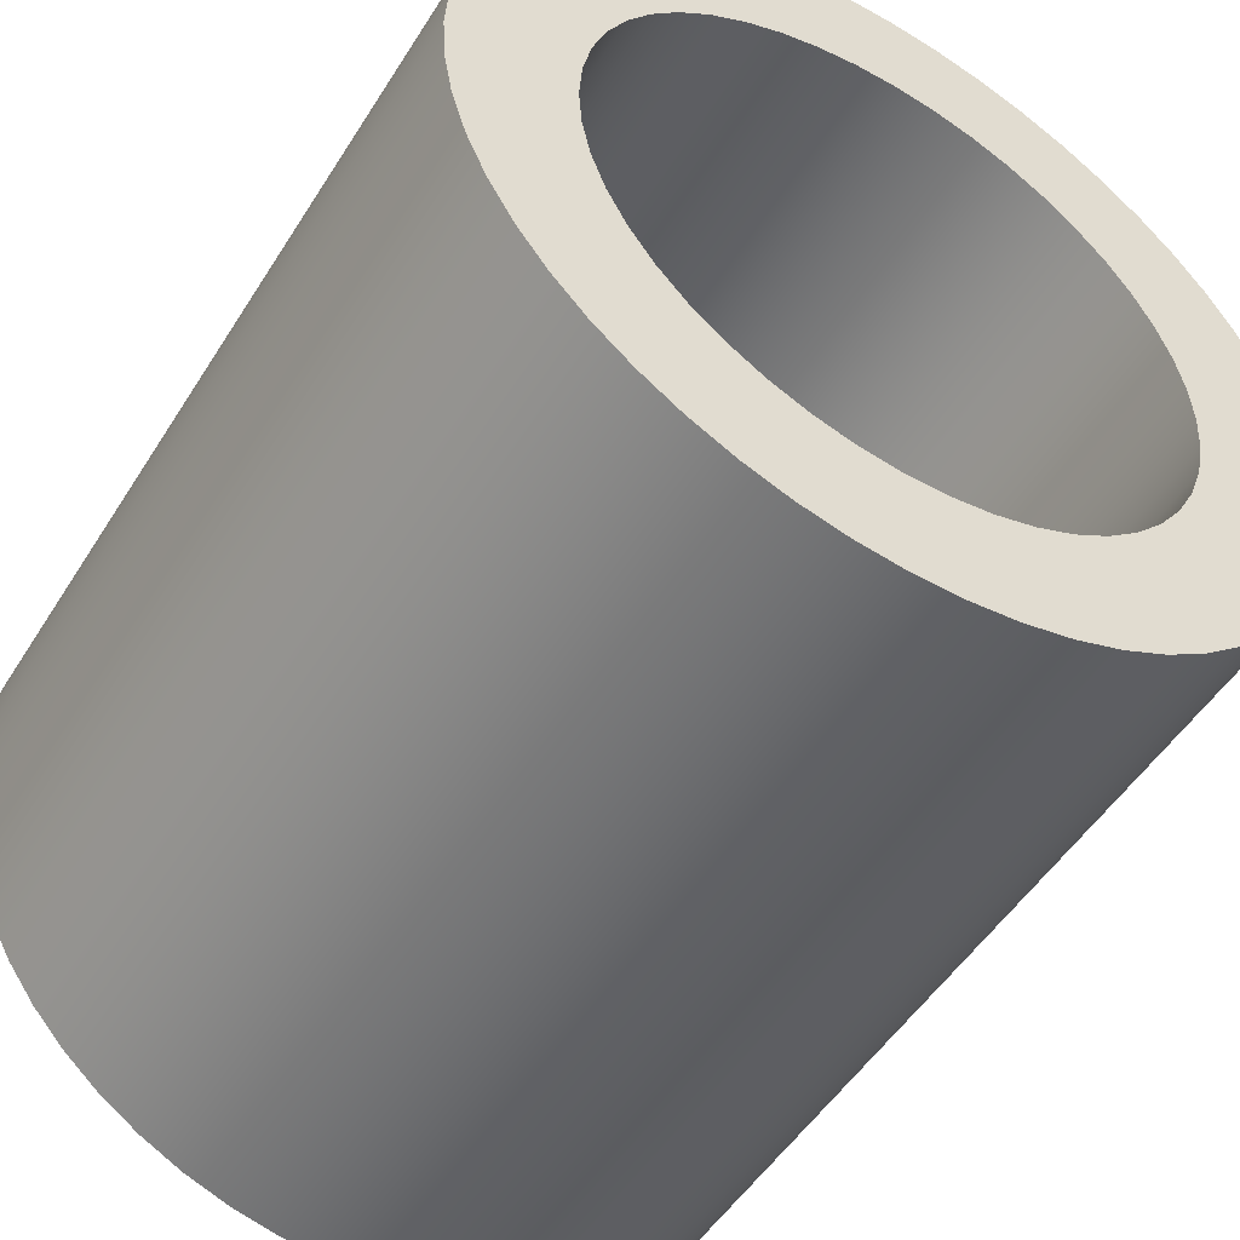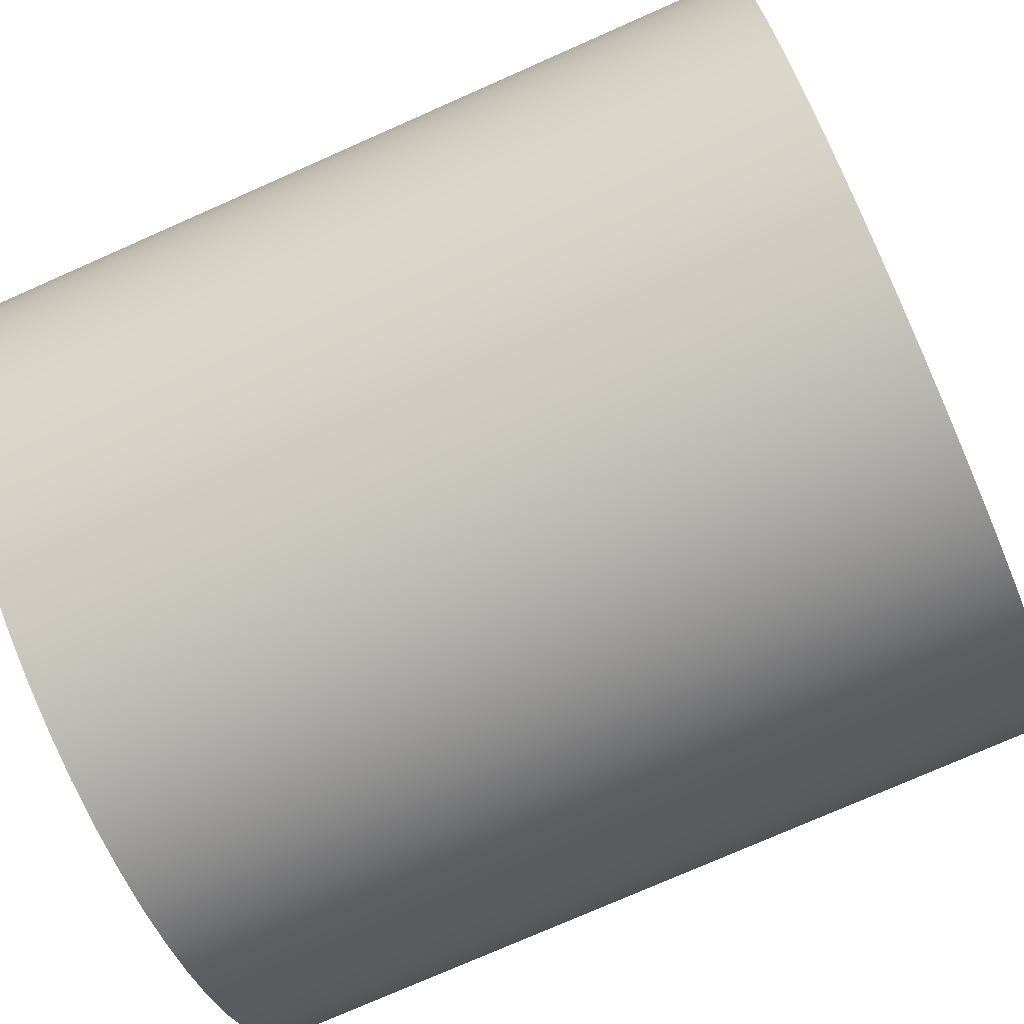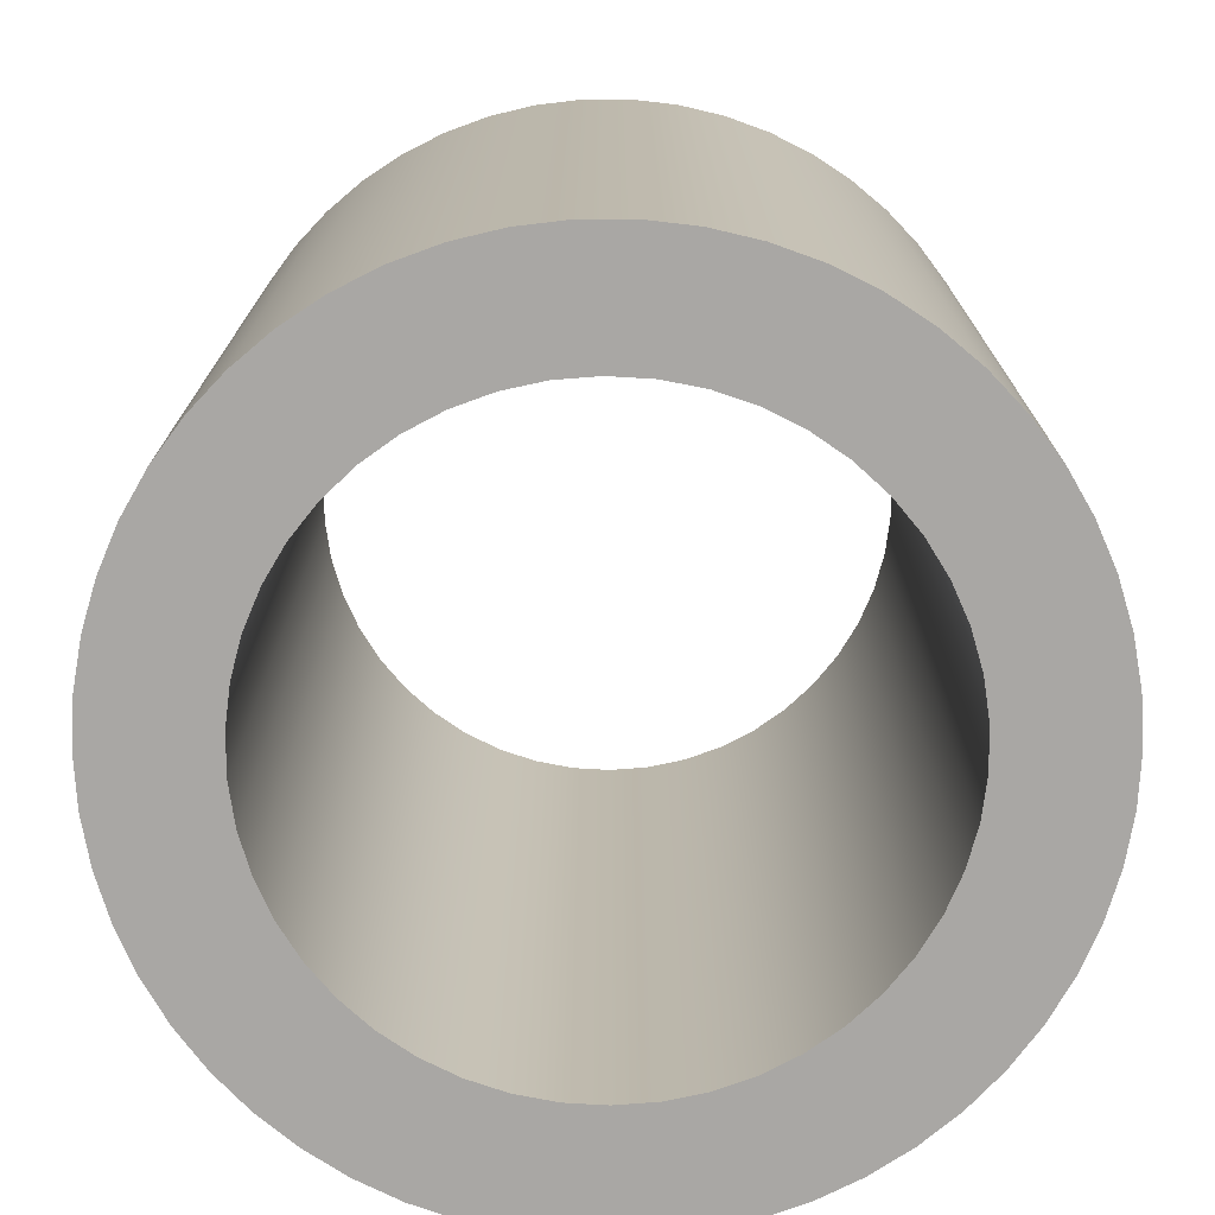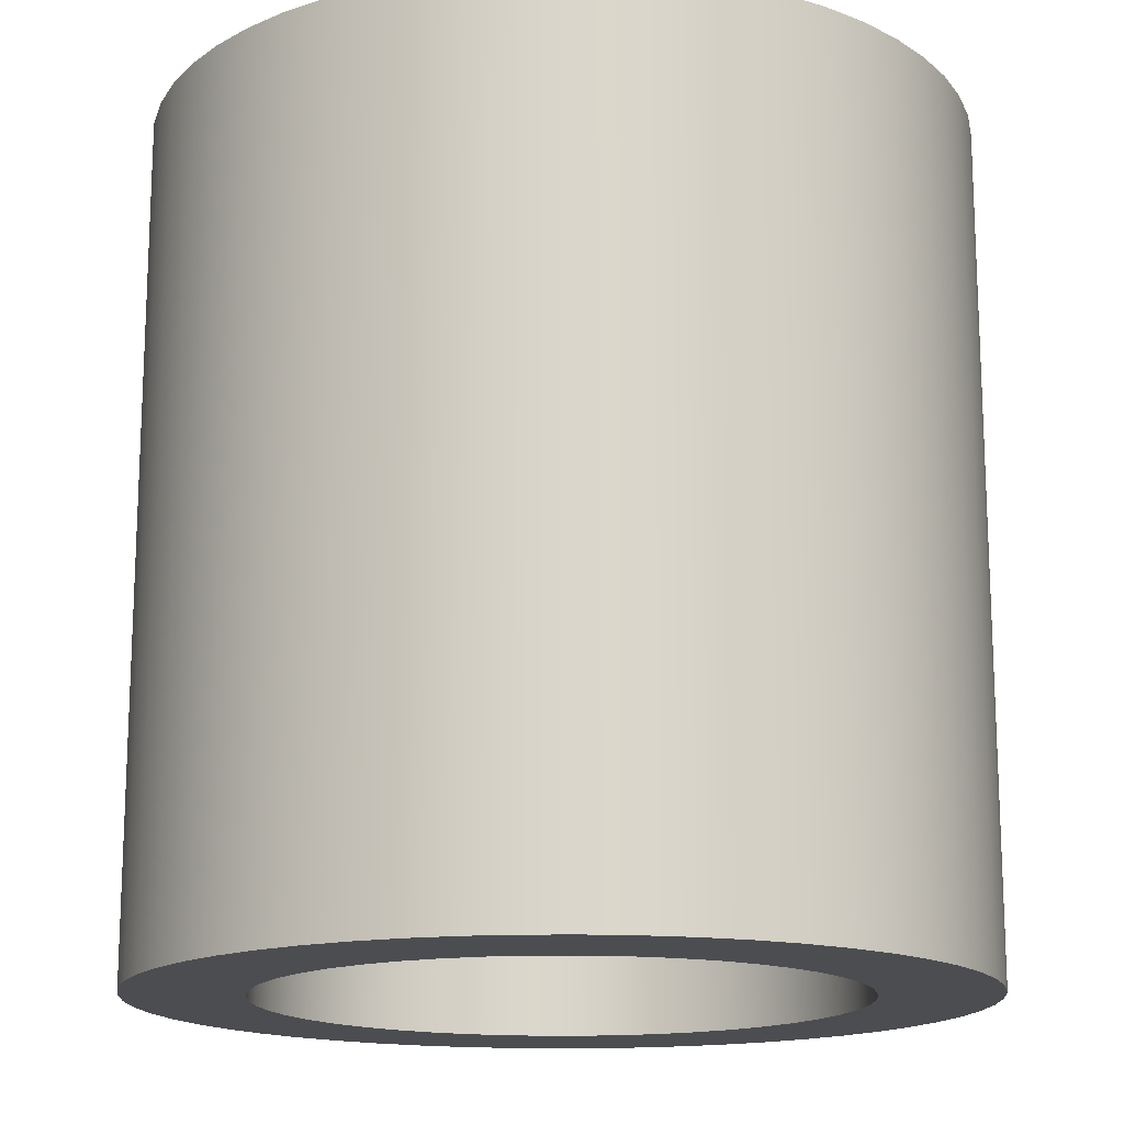
<metadata>
{"format":"obj","ext":"obj","renderer":"f3d","projection":"perspective","resolution":1024,"background":"white","views":[{"elev":-50.9,"azim":148.8,"up":"+Z"},{"elev":-76.3,"azim":113.8,"up":"+Z"},{"elev":-74.8,"azim":20.1,"up":"+Y"},{"elev":-15.9,"azim":141.3,"up":"+Y"}]}
</metadata>
<code>
v -75 -141 9.185e-15
v -74.3 -141 10.21
v -72.22 -141 20.23
v -68.79 -141 29.88
v -64.08 -141 38.97
v -58.18 -141 47.33
v -51.19 -141 54.81
v -43.25 -141 61.27
v -34.5 -141 66.59
v -25.12 -141 70.67
v -15.26 -141 73.43
v -5.118 -141 74.83
v 5.118 -141 74.83
v 15.26 -141 73.43
v 25.12 -141 70.67
v 34.5 -141 66.59
v 43.25 -141 61.27
v 51.19 -141 54.81
v 58.18 -141 47.33
v 64.08 -141 38.97
v 68.79 -141 29.88
v 72.22 -141 20.23
v 74.3 -141 10.21
v 75 -141 0
v 74.3 -141 -10.21
v 72.22 -141 -20.23
v 68.79 -141 -29.88
v 64.08 -141 -38.97
v 58.18 -141 -47.33
v 51.19 -141 -54.81
v 43.25 -141 -61.27
v 34.5 -141 -66.59
v 25.12 -141 -70.67
v 15.26 -141 -73.43
v 5.118 -141 -74.83
v -5.118 -141 -74.83
v -15.26 -141 -73.43
v -25.12 -141 -70.67
v -34.5 -141 -66.59
v -43.25 -141 -61.27
v -51.19 -141 -54.81
v -58.18 -141 -47.33
v -64.08 -141 -38.97
v -68.79 -141 -29.88
v -72.22 -141 -20.23
v -74.3 -141 -10.21
v -105 -141 1.286e-14
v -104.3 -141 -12.19
v -102.2 -141 -24.21
v -98.67 -141 -35.91
v -93.83 -141 -47.12
v -87.73 -141 -57.7
v -80.43 -141 -67.49
v -72.06 -141 -76.37
v -62.7 -141 -84.22
v -52.5 -141 -90.93
v -41.59 -141 -96.41
v -30.11 -141 -100.6
v -18.23 -141 -103.4
v -6.105 -141 -104.8
v 6.105 -141 -104.8
v 18.23 -141 -103.4
v 30.11 -141 -100.6
v 41.59 -141 -96.41
v 52.5 -141 -90.93
v 62.7 -141 -84.22
v 72.06 -141 -76.37
v 80.43 -141 -67.49
v 87.73 -141 -57.7
v 93.83 -141 -47.12
v 98.67 -141 -35.91
v 102.2 -141 -24.21
v 104.3 -141 -12.19
v 105 -141 0
v 104.3 -141 12.19
v 102.2 -141 24.21
v 98.67 -141 35.91
v 93.83 -141 47.12
v 87.73 -141 57.7
v 80.43 -141 67.49
v 72.06 -141 76.37
v 62.7 -141 84.22
v 52.5 -141 90.93
v 41.59 -141 96.41
v 30.11 -141 100.6
v 18.23 -141 103.4
v 6.105 -141 104.8
v -6.105 -141 104.8
v -18.23 -141 103.4
v -30.11 -141 100.6
v -41.59 -141 96.41
v -52.5 -141 90.93
v -62.7 -141 84.22
v -72.06 -141 76.37
v -80.43 -141 67.49
v -87.73 -141 57.7
v -93.83 -141 47.12
v -98.67 -141 35.91
v -102.2 -141 24.21
v -104.3 -141 12.19
v -75 -141 9.185e-15
v -74.3 -141 -10.21
v -72.22 -141 -20.23
v -68.79 -141 -29.88
v -64.08 -141 -38.97
v -58.18 -141 -47.33
v -51.19 -141 -54.81
v -43.25 -141 -61.27
v -34.5 -141 -66.59
v -25.12 -141 -70.67
v -15.26 -141 -73.43
v -5.118 -141 -74.83
v 5.118 -141 -74.83
v 15.26 -141 -73.43
v 25.12 -141 -70.67
v 34.5 -141 -66.59
v 43.25 -141 -61.27
v 51.19 -141 -54.81
v 58.18 -141 -47.33
v 64.08 -141 -38.97
v 68.79 -141 -29.88
v 72.22 -141 -20.23
v 74.3 -141 -10.21
v 75 -141 0
v 74.3 -141 10.21
v 72.22 -141 20.23
v 68.79 -141 29.88
v 64.08 -141 38.97
v 58.18 -141 47.33
v 51.19 -141 54.81
v 43.25 -141 61.27
v 34.5 -141 66.59
v 25.12 -141 70.67
v 15.26 -141 73.43
v 5.118 -141 74.83
v -5.118 -141 74.83
v -15.26 -141 73.43
v -25.12 -141 70.67
v -34.5 -141 66.59
v -43.25 -141 61.27
v -51.19 -141 54.81
v -58.18 -141 47.33
v -64.08 -141 38.97
v -68.79 -141 29.88
v -72.22 -141 20.23
v -74.3 -141 10.21
v -75 76 9.185e-15
v -74.3 76 10.21
v -72.22 76 20.23
v -68.79 76 29.88
v -64.08 76 38.97
v -58.18 76 47.33
v -51.19 76 54.81
v -43.25 76 61.27
v -34.5 76 66.59
v -25.12 76 70.67
v -15.26 76 73.43
v -5.118 76 74.83
v 5.118 76 74.83
v 15.26 76 73.43
v 25.12 76 70.67
v 34.5 76 66.59
v 43.25 76 61.27
v 51.19 76 54.81
v 58.18 76 47.33
v 64.08 76 38.97
v 68.79 76 29.88
v 72.22 76 20.23
v 74.3 76 10.21
v 75 76 0
v 74.3 76 -10.21
v 72.22 76 -20.23
v 68.79 76 -29.88
v 64.08 76 -38.97
v 58.18 76 -47.33
v 51.19 76 -54.81
v 43.25 76 -61.27
v 34.5 76 -66.59
v 25.12 76 -70.67
v 15.26 76 -73.43
v 5.118 76 -74.83
v -5.118 76 -74.83
v -15.26 76 -73.43
v -25.12 76 -70.67
v -34.5 76 -66.59
v -43.25 76 -61.27
v -51.19 76 -54.81
v -58.18 76 -47.33
v -64.08 76 -38.97
v -68.79 76 -29.88
v -72.22 76 -20.23
v -74.3 76 -10.21
v -75 76 9.185e-15
v -75 -141 9.185e-15
v -105 -141 1.286e-14
v -104.3 -141 12.19
v -102.2 -141 24.21
v -98.67 -141 35.91
v -93.83 -141 47.12
v -87.73 -141 57.7
v -80.43 -141 67.49
v -72.06 -141 76.37
v -62.7 -141 84.22
v -52.5 -141 90.93
v -41.59 -141 96.41
v -30.11 -141 100.6
v -18.23 -141 103.4
v -6.105 -141 104.8
v 6.105 -141 104.8
v 18.23 -141 103.4
v 30.11 -141 100.6
v 41.59 -141 96.41
v 52.5 -141 90.93
v 62.7 -141 84.22
v 72.06 -141 76.37
v 80.43 -141 67.49
v 87.73 -141 57.7
v 93.83 -141 47.12
v 98.67 -141 35.91
v 102.2 -141 24.21
v 104.3 -141 12.19
v 105 -141 0
v 104.3 -141 -12.19
v 102.2 -141 -24.21
v 98.67 -141 -35.91
v 93.83 -141 -47.12
v 87.73 -141 -57.7
v 80.43 -141 -67.49
v 72.06 -141 -76.37
v 62.7 -141 -84.22
v 52.5 -141 -90.93
v 41.59 -141 -96.41
v 30.11 -141 -100.6
v 18.23 -141 -103.4
v 6.105 -141 -104.8
v -6.105 -141 -104.8
v -18.23 -141 -103.4
v -30.11 -141 -100.6
v -41.59 -141 -96.41
v -52.5 -141 -90.93
v -62.7 -141 -84.22
v -72.06 -141 -76.37
v -80.43 -141 -67.49
v -87.73 -141 -57.7
v -93.83 -141 -47.12
v -98.67 -141 -35.91
v -102.2 -141 -24.21
v -104.3 -141 -12.19
v -105 76 1.286e-14
v -104.3 76 -12.19
v -102.2 76 -24.21
v -98.67 76 -35.91
v -93.83 76 -47.12
v -87.73 76 -57.7
v -80.43 76 -67.49
v -72.06 76 -76.37
v -62.7 76 -84.22
v -52.5 76 -90.93
v -41.59 76 -96.41
v -30.11 76 -100.6
v -18.23 76 -103.4
v -6.105 76 -104.8
v 6.105 76 -104.8
v 18.23 76 -103.4
v 30.11 76 -100.6
v 41.59 76 -96.41
v 52.5 76 -90.93
v 62.7 76 -84.22
v 72.06 76 -76.37
v 80.43 76 -67.49
v 87.73 76 -57.7
v 93.83 76 -47.12
v 98.67 76 -35.91
v 102.2 76 -24.21
v 104.3 76 -12.19
v 105 76 0
v 104.3 76 12.19
v 102.2 76 24.21
v 98.67 76 35.91
v 93.83 76 47.12
v 87.73 76 57.7
v 80.43 76 67.49
v 72.06 76 76.37
v 62.7 76 84.22
v 52.5 76 90.93
v 41.59 76 96.41
v 30.11 76 100.6
v 18.23 76 103.4
v 6.105 76 104.8
v -6.105 76 104.8
v -18.23 76 103.4
v -30.11 76 100.6
v -41.59 76 96.41
v -52.5 76 90.93
v -62.7 76 84.22
v -72.06 76 76.37
v -80.43 76 67.49
v -87.73 76 57.7
v -93.83 76 47.12
v -98.67 76 35.91
v -102.2 76 24.21
v -104.3 76 12.19
v -105 -141 1.286e-14
v -105 76 1.286e-14
v -75 76 9.185e-15
v -74.3 76 -10.21
v -72.22 76 -20.23
v -68.79 76 -29.88
v -64.08 76 -38.97
v -58.18 76 -47.33
v -51.19 76 -54.81
v -43.25 76 -61.27
v -34.5 76 -66.59
v -25.12 76 -70.67
v -15.26 76 -73.43
v -5.118 76 -74.83
v 5.118 76 -74.83
v 15.26 76 -73.43
v 25.12 76 -70.67
v 34.5 76 -66.59
v 43.25 76 -61.27
v 51.19 76 -54.81
v 58.18 76 -47.33
v 64.08 76 -38.97
v 68.79 76 -29.88
v 72.22 76 -20.23
v 74.3 76 -10.21
v 75 76 0
v 74.3 76 10.21
v 72.22 76 20.23
v 68.79 76 29.88
v 64.08 76 38.97
v 58.18 76 47.33
v 51.19 76 54.81
v 43.25 76 61.27
v 34.5 76 66.59
v 25.12 76 70.67
v 15.26 76 73.43
v 5.118 76 74.83
v -5.118 76 74.83
v -15.26 76 73.43
v -25.12 76 70.67
v -34.5 76 66.59
v -43.25 76 61.27
v -51.19 76 54.81
v -58.18 76 47.33
v -64.08 76 38.97
v -68.79 76 29.88
v -72.22 76 20.23
v -74.3 76 10.21
v -105 76 1.286e-14
v -104.3 76 12.19
v -102.2 76 24.21
v -98.67 76 35.91
v -93.83 76 47.12
v -87.73 76 57.7
v -80.43 76 67.49
v -72.06 76 76.37
v -62.7 76 84.22
v -52.5 76 90.93
v -41.59 76 96.41
v -30.11 76 100.6
v -18.23 76 103.4
v -6.105 76 104.8
v 6.105 76 104.8
v 18.23 76 103.4
v 30.11 76 100.6
v 41.59 76 96.41
v 52.5 76 90.93
v 62.7 76 84.22
v 72.06 76 76.37
v 80.43 76 67.49
v 87.73 76 57.7
v 93.83 76 47.12
v 98.67 76 35.91
v 102.2 76 24.21
v 104.3 76 12.19
v 105 76 0
v 104.3 76 -12.19
v 102.2 76 -24.21
v 98.67 76 -35.91
v 93.83 76 -47.12
v 87.73 76 -57.7
v 80.43 76 -67.49
v 72.06 76 -76.37
v 62.7 76 -84.22
v 52.5 76 -90.93
v 41.59 76 -96.41
v 30.11 76 -100.6
v 18.23 76 -103.4
v 6.105 76 -104.8
v -6.105 76 -104.8
v -18.23 76 -103.4
v -30.11 76 -100.6
v -41.59 76 -96.41
v -52.5 76 -90.93
v -62.7 76 -84.22
v -72.06 76 -76.37
v -80.43 76 -67.49
v -87.73 76 -57.7
v -93.83 76 -47.12
v -98.67 76 -35.91
v -102.2 76 -24.21
v -104.3 76 -12.19
g 4f17cfc0-e2e3-11ea-b076-54bf646e7e1f
f 2 100 1
f 1 100 47
f 1 47 48
f 100 2 99
f 99 2 3
f 99 3 98
f 98 3 4
f 98 4 97
f 97 4 5
f 97 5 96
f 96 5 6
f 96 6 95
f 95 6 7
f 95 7 94
f 94 7 93
f 93 7 8
f 93 8 92
f 92 8 9
f 92 9 91
f 91 9 10
f 91 10 90
f 90 10 11
f 90 11 89
f 89 11 12
f 89 12 88
f 88 12 13
f 88 13 87
f 87 13 86
f 86 13 14
f 86 14 85
f 85 14 15
f 85 15 84
f 84 15 16
f 84 16 83
f 83 16 17
f 83 17 82
f 82 17 18
f 82 18 81
f 81 18 80
f 80 18 19
f 80 19 79
f 79 19 20
f 79 20 78
f 78 20 21
f 78 21 77
f 77 21 22
f 77 22 76
f 76 22 23
f 76 23 75
f 75 23 24
f 75 24 74
f 74 24 73
f 73 24 25
f 73 25 72
f 72 25 26
f 72 26 71
f 71 26 27
f 71 27 70
f 70 27 28
f 70 28 69
f 69 28 29
f 69 29 68
f 68 29 30
f 68 30 67
f 67 30 66
f 66 30 31
f 66 31 65
f 65 31 32
f 65 32 64
f 64 32 33
f 64 33 63
f 63 33 34
f 63 34 62
f 62 34 35
f 62 35 61
f 61 35 36
f 61 36 60
f 60 36 59
f 59 36 37
f 59 37 58
f 58 37 38
f 58 38 57
f 57 38 39
f 57 39 56
f 56 39 40
f 56 40 55
f 55 40 41
f 55 41 54
f 54 41 53
f 53 41 42
f 53 42 52
f 52 42 43
f 52 43 51
f 51 43 44
f 51 44 50
f 50 44 45
f 50 45 49
f 49 45 46
f 49 46 48
f 48 46 1
g 4f190852-e2e3-11ea-a835-54bf646e7e1f
f 102 192 101
f 101 192 193
f 194 147 146
f 146 147 148
f 146 148 145
f 145 148 149
f 145 149 144
f 144 149 150
f 144 150 143
f 143 150 151
f 143 151 142
f 142 151 152
f 142 152 141
f 141 152 153
f 141 153 140
f 140 153 154
f 140 154 139
f 139 154 155
f 139 155 138
f 138 155 156
f 138 156 137
f 137 156 157
f 137 157 136
f 136 157 158
f 136 158 135
f 135 158 159
f 135 159 134
f 134 159 160
f 134 160 133
f 133 160 161
f 133 161 132
f 132 161 162
f 132 162 131
f 131 162 163
f 131 163 130
f 130 163 164
f 130 164 129
f 129 164 165
f 129 165 128
f 128 165 166
f 128 166 127
f 127 166 167
f 127 167 126
f 126 167 168
f 126 168 125
f 125 168 169
f 125 169 124
f 124 169 170
f 124 170 123
f 123 170 171
f 123 171 122
f 122 171 172
f 122 172 121
f 121 172 173
f 121 173 120
f 120 173 174
f 120 174 119
f 119 174 175
f 119 175 118
f 118 175 176
f 118 176 117
f 117 176 177
f 117 177 116
f 116 177 178
f 116 178 115
f 115 178 179
f 115 179 114
f 114 179 180
f 114 180 113
f 113 180 181
f 113 181 112
f 112 181 182
f 112 182 111
f 111 182 183
f 111 183 110
f 110 183 184
f 110 184 109
f 109 184 185
f 109 185 108
f 108 185 186
f 108 186 107
f 107 186 187
f 107 187 106
f 106 187 188
f 106 188 105
f 105 188 189
f 105 189 104
f 104 189 190
f 104 190 103
f 103 190 191
f 103 191 102
f 102 191 192
g 4f1a19b0-e2e3-11ea-97e5-54bf646e7e1f
f 196 302 195
f 195 302 304
f 303 249 248
f 248 249 250
f 248 250 247
f 247 250 251
f 247 251 246
f 246 251 252
f 246 252 245
f 245 252 253
f 245 253 244
f 244 253 254
f 244 254 243
f 243 254 255
f 243 255 242
f 242 255 256
f 242 256 241
f 241 256 257
f 241 257 240
f 240 257 258
f 240 258 239
f 239 258 259
f 239 259 238
f 238 259 260
f 238 260 237
f 237 260 261
f 237 261 236
f 236 261 262
f 236 262 235
f 235 262 263
f 235 263 234
f 234 263 264
f 234 264 233
f 233 264 265
f 233 265 232
f 232 265 266
f 232 266 231
f 231 266 267
f 231 267 230
f 230 267 268
f 230 268 229
f 229 268 269
f 229 269 228
f 228 269 270
f 228 270 227
f 227 270 271
f 227 271 226
f 226 271 272
f 226 272 225
f 225 272 273
f 225 273 224
f 224 273 274
f 224 274 223
f 223 274 275
f 223 275 222
f 222 275 276
f 222 276 221
f 221 276 277
f 221 277 220
f 220 277 278
f 220 278 219
f 219 278 279
f 219 279 218
f 218 279 280
f 218 280 217
f 217 280 281
f 217 281 216
f 216 281 282
f 216 282 215
f 215 282 283
f 215 283 214
f 214 283 284
f 214 284 213
f 213 284 285
f 213 285 212
f 212 285 286
f 212 286 211
f 211 286 287
f 211 287 210
f 210 287 288
f 210 288 209
f 209 288 289
f 209 289 208
f 208 289 290
f 208 290 207
f 207 290 291
f 207 291 206
f 206 291 292
f 206 292 205
f 205 292 293
f 205 293 204
f 204 293 294
f 204 294 203
f 203 294 295
f 203 295 202
f 202 295 296
f 202 296 201
f 201 296 297
f 201 297 200
f 200 297 298
f 200 298 199
f 199 298 299
f 199 299 198
f 198 299 300
f 198 300 197
f 197 300 301
f 197 301 196
f 196 301 302
g 4f1b03ec-e2e3-11ea-ae3d-54bf646e7e1f
f 306 404 305
f 305 404 351
f 305 351 352
f 404 306 403
f 403 306 307
f 403 307 402
f 402 307 308
f 402 308 401
f 401 308 309
f 401 309 400
f 400 309 310
f 400 310 399
f 399 310 311
f 399 311 398
f 398 311 397
f 397 311 312
f 397 312 396
f 396 312 313
f 396 313 395
f 395 313 314
f 395 314 394
f 394 314 315
f 394 315 393
f 393 315 316
f 393 316 392
f 392 316 317
f 392 317 391
f 391 317 390
f 390 317 318
f 390 318 389
f 389 318 319
f 389 319 388
f 388 319 320
f 388 320 387
f 387 320 321
f 387 321 386
f 386 321 322
f 386 322 385
f 385 322 384
f 384 322 323
f 384 323 383
f 383 323 324
f 383 324 382
f 382 324 325
f 382 325 381
f 381 325 326
f 381 326 380
f 380 326 327
f 380 327 379
f 379 327 328
f 379 328 378
f 378 328 377
f 377 328 329
f 377 329 376
f 376 329 330
f 376 330 375
f 375 330 331
f 375 331 374
f 374 331 332
f 374 332 373
f 373 332 333
f 373 333 372
f 372 333 334
f 372 334 371
f 371 334 370
f 370 334 335
f 370 335 369
f 369 335 336
f 369 336 368
f 368 336 337
f 368 337 367
f 367 337 338
f 367 338 366
f 366 338 339
f 366 339 365
f 365 339 340
f 365 340 364
f 364 340 363
f 363 340 341
f 363 341 362
f 362 341 342
f 362 342 361
f 361 342 343
f 361 343 360
f 360 343 344
f 360 344 359
f 359 344 345
f 359 345 358
f 358 345 357
f 357 345 346
f 357 346 356
f 356 346 347
f 356 347 355
f 355 347 348
f 355 348 354
f 354 348 349
f 354 349 353
f 353 349 350
f 353 350 352
f 352 350 305

</code>
